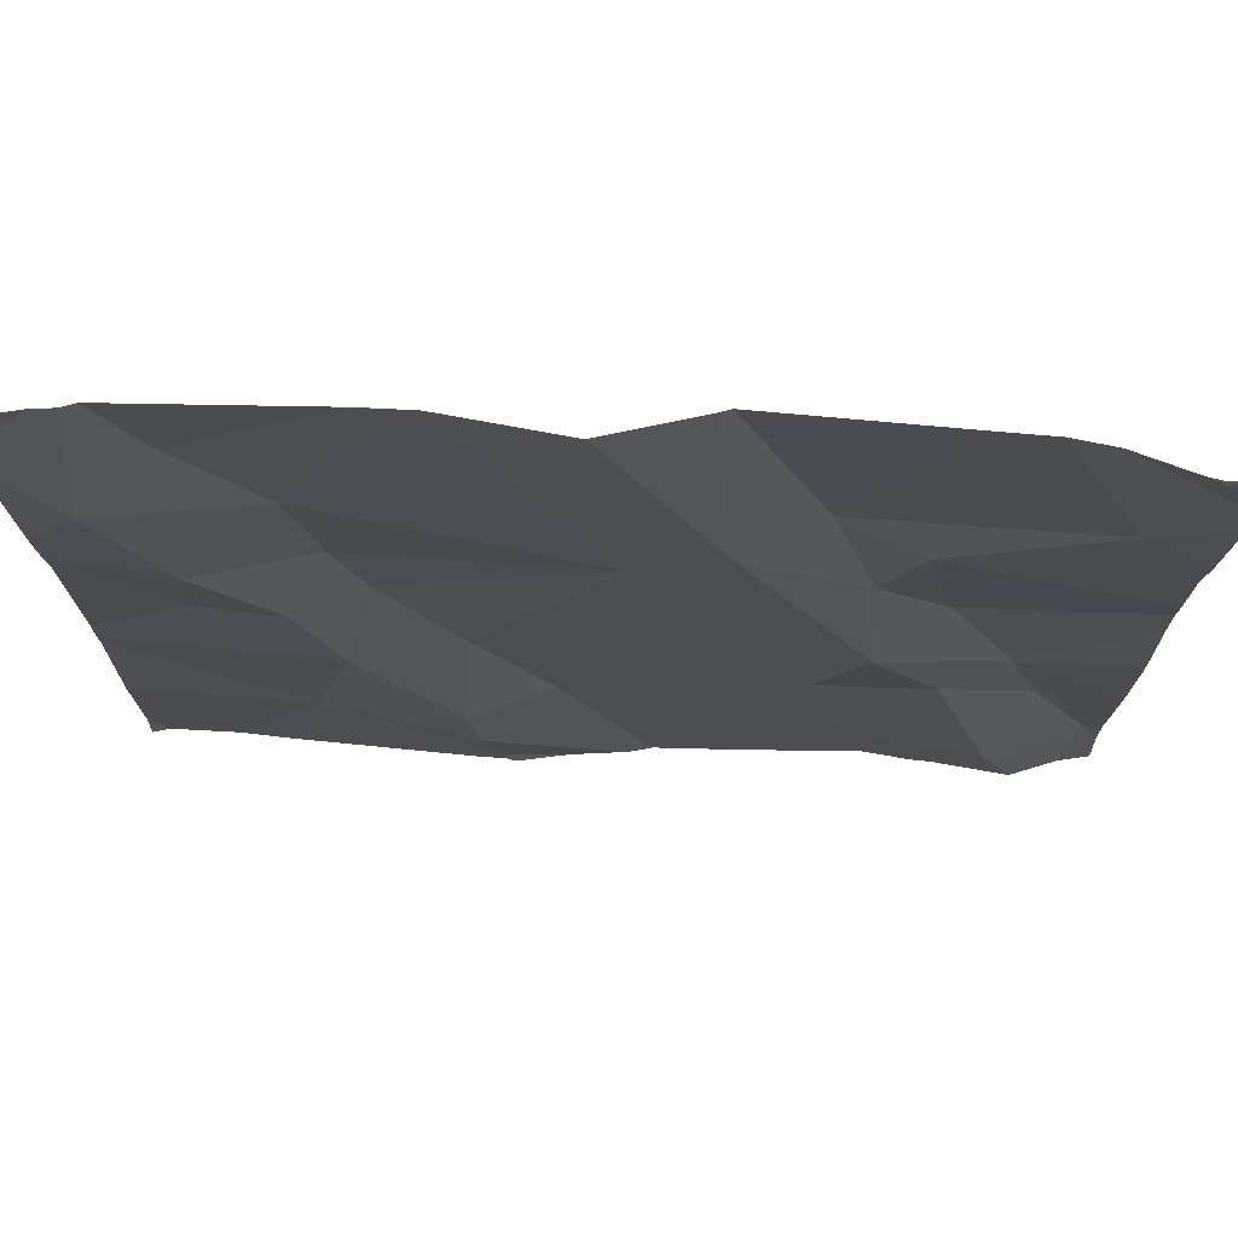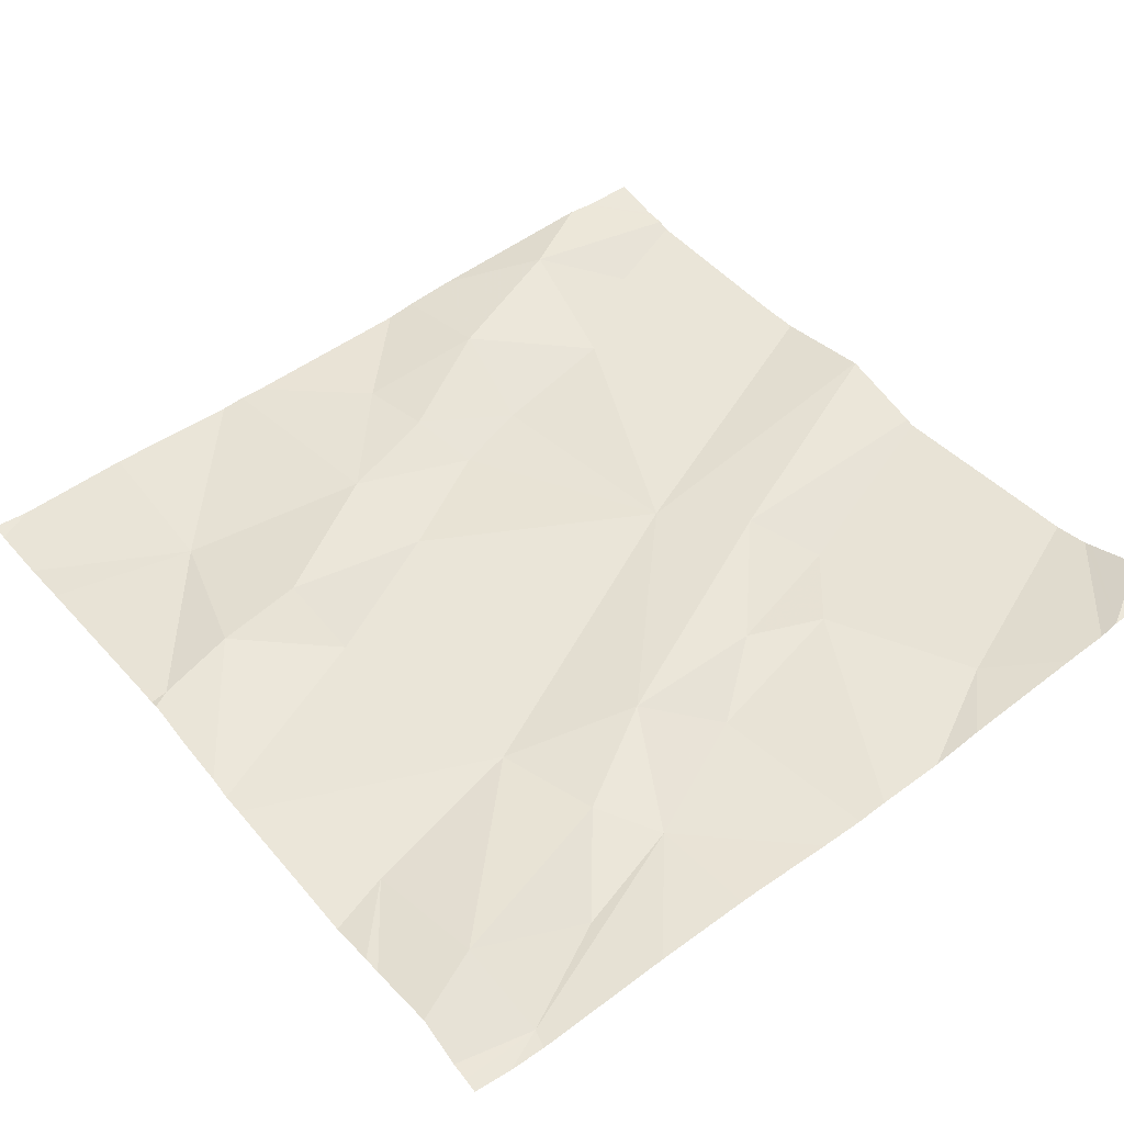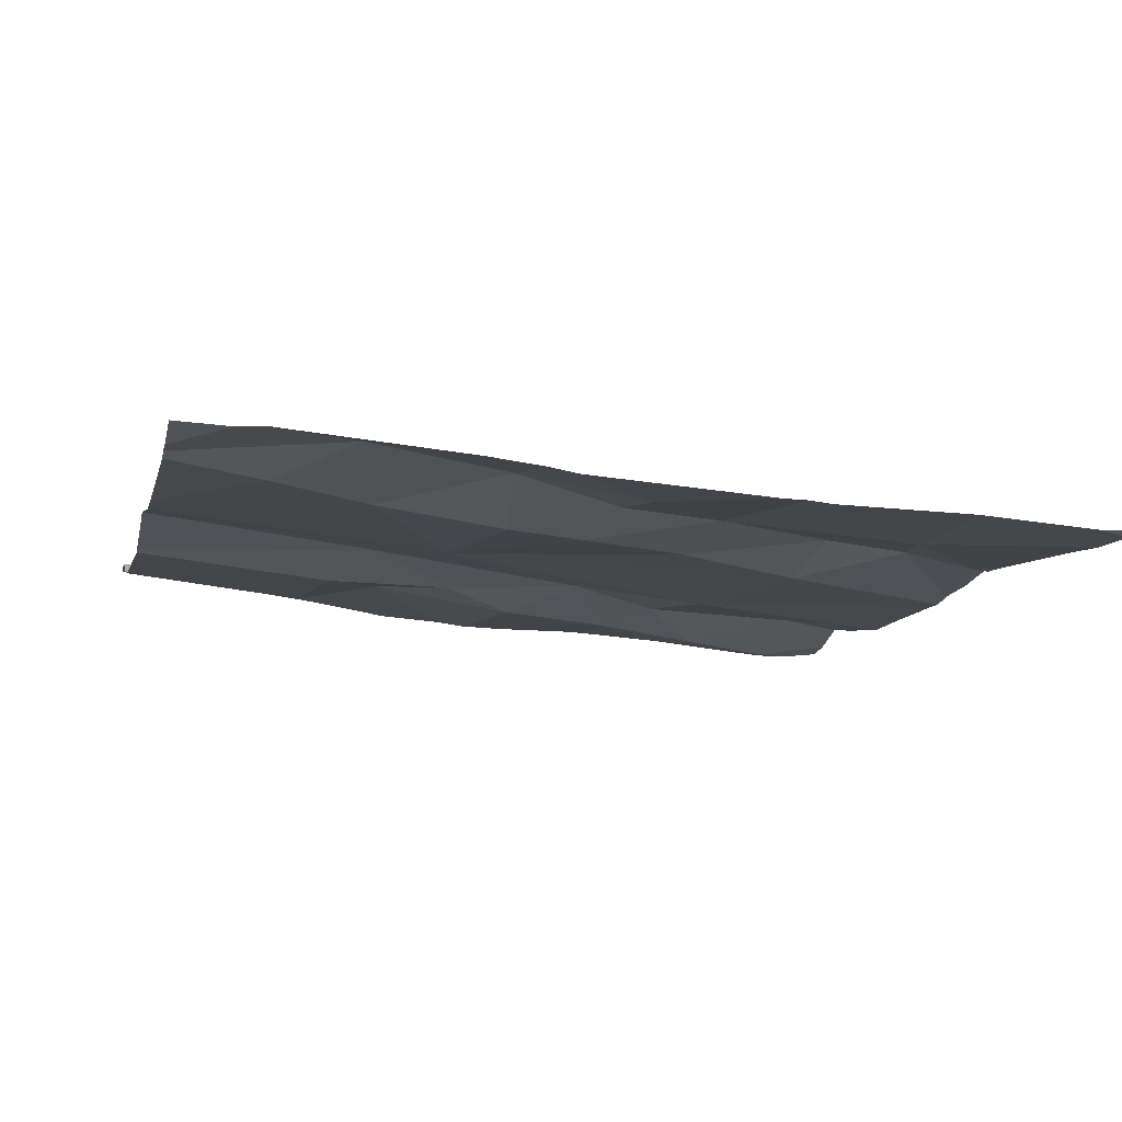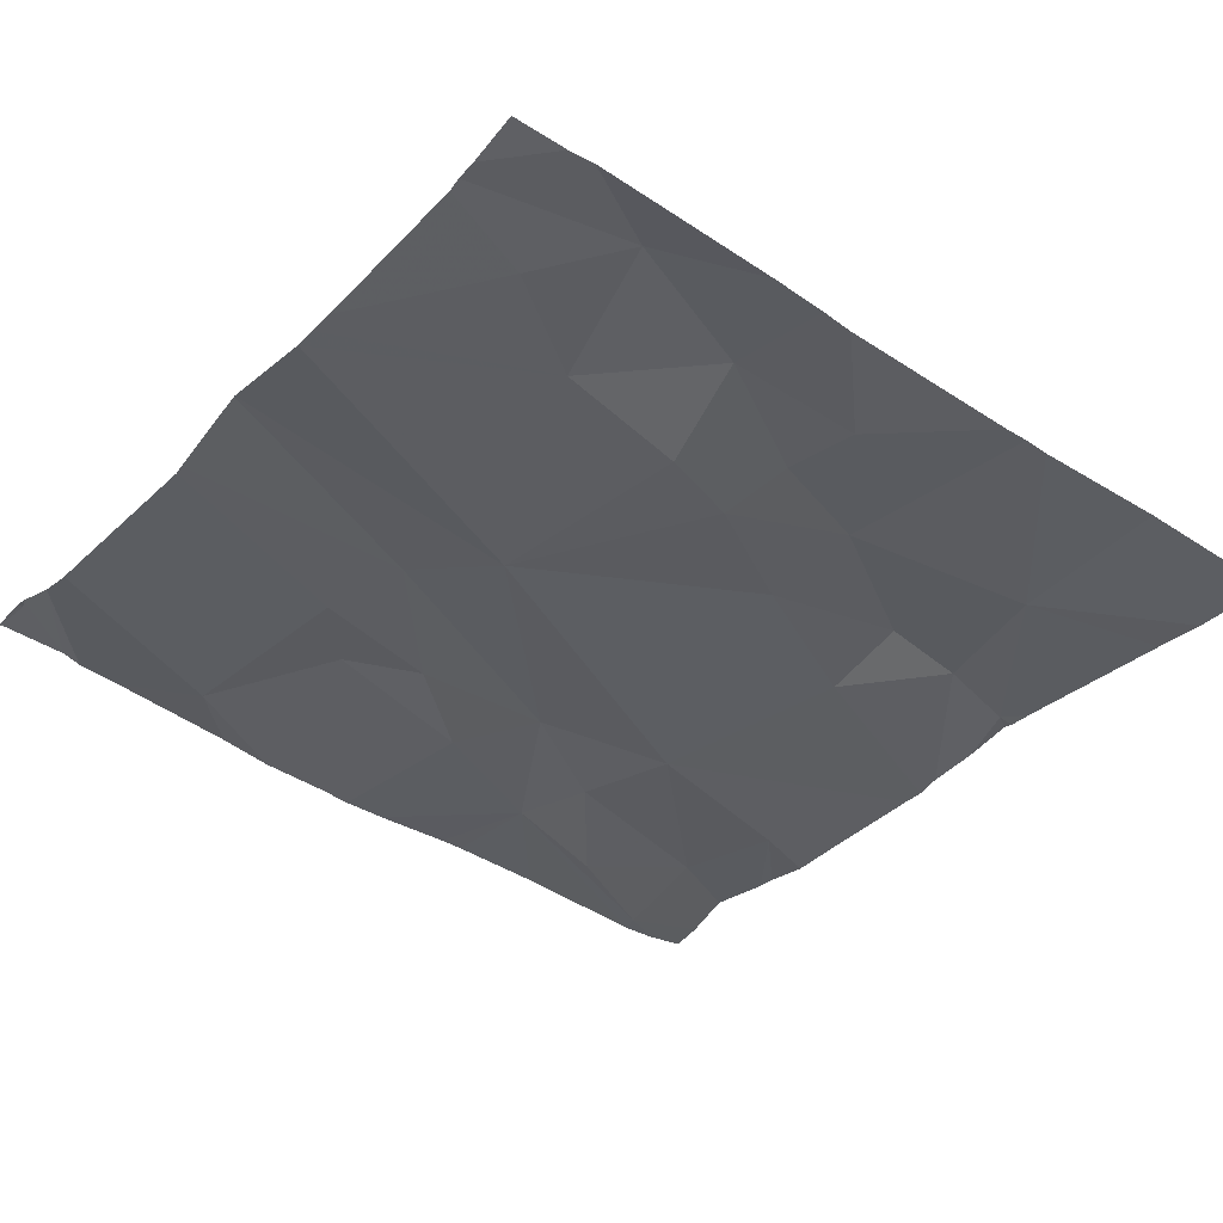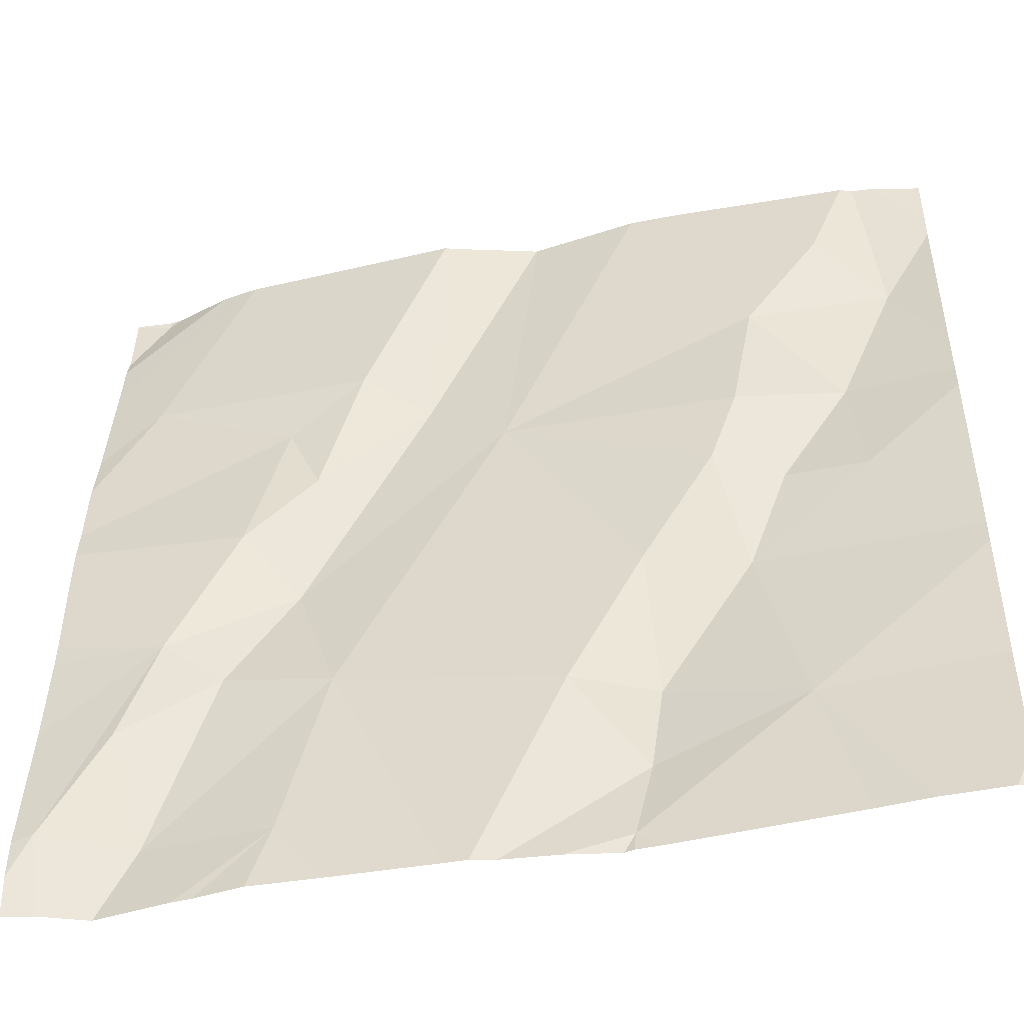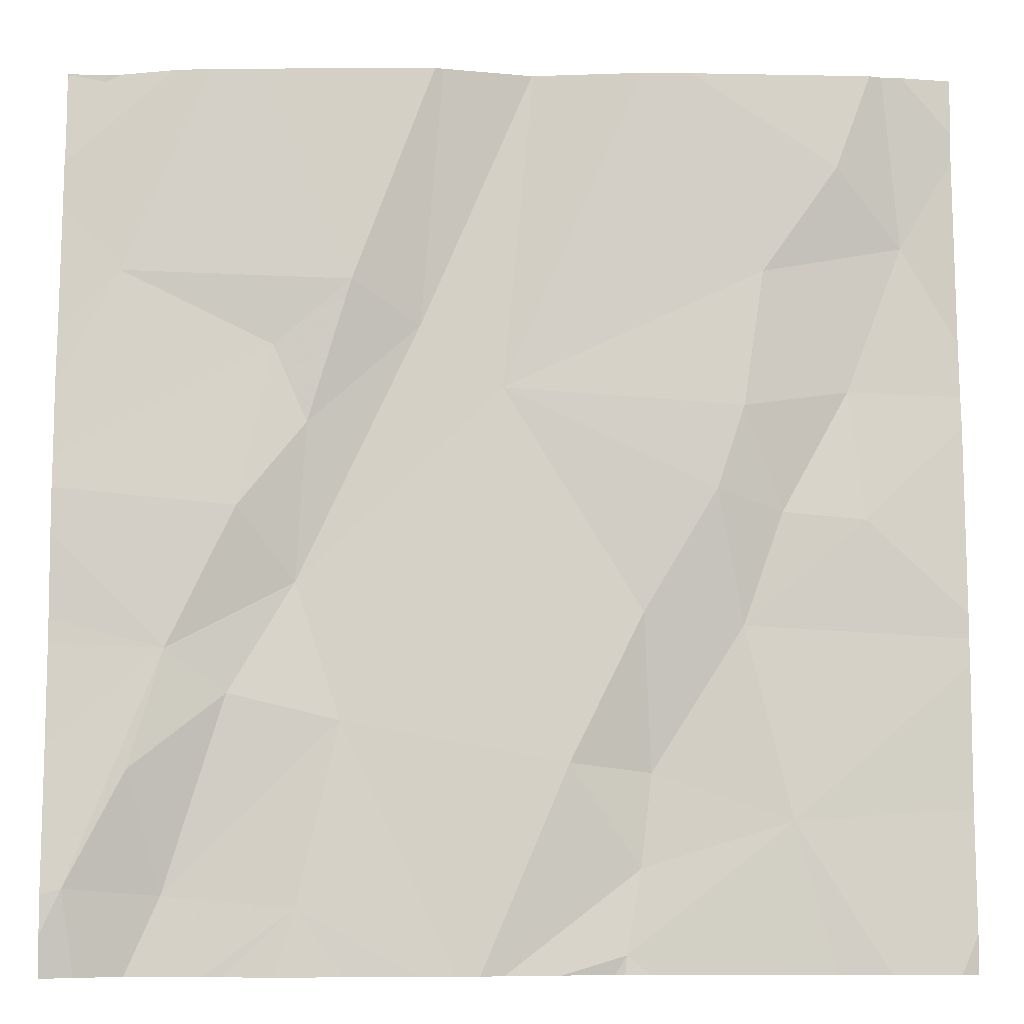
<metadata>
{"format":"obj","ext":"obj","renderer":"f3d","projection":"perspective","resolution":1024,"background":"white","views":[{"elev":70.6,"azim":2.5,"up":"+Y"},{"elev":45.5,"azim":52.1,"up":"+Z"},{"elev":-9.0,"azim":-103.3,"up":"+Z"},{"elev":-35.4,"azim":-127.8,"up":"+Z"},{"elev":-46.2,"azim":-167.6,"up":"+Y"},{"elev":-6.1,"azim":178.0,"up":"+Y"}]}
</metadata>
<code>
v -141.5 263.2 501
v -141.4 263.2 501
v -141.5 263.1 501
v -141.4 263.1 500.9
v -141.5 263.4 501
v -141.4 262.8 501
v -141.3 262.7 501
v -141.4 262.6 500.9
v -140.6 263.1 501
v -140.6 262.5 500.9
v -141.1 263.4 501
v -140.8 263.4 501
v -141.3 263.4 501
v -141.5 263.4 501
v -141.3 263.4 501
v -141.4 262.9 501
v -141.3 263 500.9
v -141.3 262.8 500.9
v -140.9 263.2 500.9
v -141 263.1 501
v -140.6 263.1 500.9
v -141.5 262.9 501
v -141.2 262.7 500.9
v -141.1 263.1 501
v -140.6 262.6 500.9
v -140.9 263.1 501
v -140.9 263 500.9
v -140.9 262.7 500.9
v -141.5 263.3 501
v -141.2 262.5 500.9
v -141.3 262.6 501
v -140.9 262.5 500.9
v -140.9 262.9 501
v -141.3 263.4 501
v -141 262.5 500.9
v -140.8 262.5 500.9
v -140.8 262.8 500.9
v -140.7 262.7 500.9
v -141.1 262.5 500.9
v -140.7 263.2 501
v -140.9 262.5 500.9
v -141.1 262.5 500.9
v -140.7 262.6 500.9
v -141.1 262.5 500.9
v -141.2 262.5 500.9
v -140.9 262.5 500.9
v -141.2 262.5 500.9
v -140.7 262.5 500.9
v -140.6 263.4 501
v -140.7 263.4 501
v -140.8 262.8 500.9
v -140.6 263.4 501
v -141 263.4 501
v -140.8 262.9 500.9
v -141.6 263.1 501
v -141.6 263.3 501
v -141.6 262.8 500.9
v -141.6 263 501
v -141.6 263.4 501
v -141.6 262.8 500.9
v -141.6 262.5 500.9
v -141.6 262.6 500.9
v -141 263.4 501
v -141.6 263.1 501
v -141.6 262.8 500.9
v -140.6 263 500.9
v -140.6 263.4 501
v -140.6 263.3 501
v -140.6 263.4 501
v -140.6 262.8 500.9
v -140.6 262.8 500.9
v -141.1 263.4 501
v -140.6 262.7 500.9
v -140.6 263 500.9
v -140.6 262.9 500.9
v -140.6 263.3 501
v -140.6 263.3 501
v -141.6 262.5 500.9
v -141.5 262.5 500.9
v -141.2 262.5 500.9
v -141.5 262.5 500.9
v -141.3 262.5 500.9
v -140.7 262.5 500.9
v -140.7 262.5 500.9
v -140.8 262.5 500.9
v -140.8 262.5 500.9
v -141.6 262.5 500.9
v -140.6 262.5 500.9
v -140.6 263.4 501
v -140.8 263.4 501
v -140.8 263.4 501
v -140.7 263.4 501
v -140.7 263.4 501
v -141.5 263.4 501
v -140.6 263.4 501
v -140.6 263.4 501
v -141.5 263.4 501
v -141.6 263.4 501
v -140.7 263.4 501
v -140.8 263.4 501
f 2 1 3
f 4 2 3
f 7 6 8
f 17 16 6
f 18 6 7
f 20 19 63
f 92 50 89
f 67 49 69
f 7 23 18
f 11 20 72
f 24 18 23
f 2 24 13
f 27 26 19
f 39 23 44
f 59 56 94
f 1 2 29
f 29 2 15
f 5 29 14
f 8 30 31
f 44 31 42
f 23 28 24
f 91 77 68
f 42 30 45
f 33 24 28
f 20 24 33
f 6 18 17
f 7 8 31
f 6 22 57
f 61 8 62
f 80 30 82
f 90 40 76
f 4 17 24
f 7 31 23
f 24 2 4
f 66 26 54
f 58 3 64
f 33 27 20
f 3 1 55
f 19 20 27
f 30 8 81
f 4 16 17
f 8 6 60
f 3 16 4
f 16 3 22
f 32 28 39
f 22 6 16
f 89 49 96
f 17 18 24
f 37 36 38
f 12 19 40
f 79 8 78
f 43 38 36
f 19 26 40
f 21 26 66
f 12 40 90
f 78 61 87
f 49 50 68
f 38 51 37
f 43 36 83
f 14 29 34
f 26 27 54
f 34 29 15
f 51 43 25
f 33 51 54
f 74 51 75
f 28 36 37
f 37 51 33
f 33 28 37
f 90 76 100
f 46 32 41
f 32 36 28
f 54 27 33
f 66 54 74
f 35 32 39
f 50 49 89
f 5 1 29
f 91 68 99
f 83 32 85
f 51 38 43
f 55 1 56
f 49 67 52
f 56 1 5
f 57 22 58
f 48 43 84
f 58 22 3
f 41 32 35
f 60 6 57
f 47 30 80
f 8 61 78
f 25 43 10
f 21 40 26
f 62 8 65
f 15 2 13
f 13 24 11
f 64 3 55
f 9 40 21
f 65 8 60
f 68 50 93
f 69 49 68
f 45 30 47
f 42 31 30
f 70 51 73
f 71 51 70
f 44 23 31
f 73 51 25
f 72 20 53
f 74 54 51
f 39 28 23
f 75 51 71
f 48 10 43
f 76 40 9
f 76 77 91
f 81 8 79
f 82 30 81
f 11 24 20
f 83 36 32
f 84 43 83
f 85 32 86
f 53 20 63
f 63 19 12
f 86 32 46
f 88 10 48
f 93 50 92
f 94 56 5
f 95 49 52
f 96 49 95
f 97 59 94
f 98 59 97
f 99 68 93
f 100 76 91

</code>
